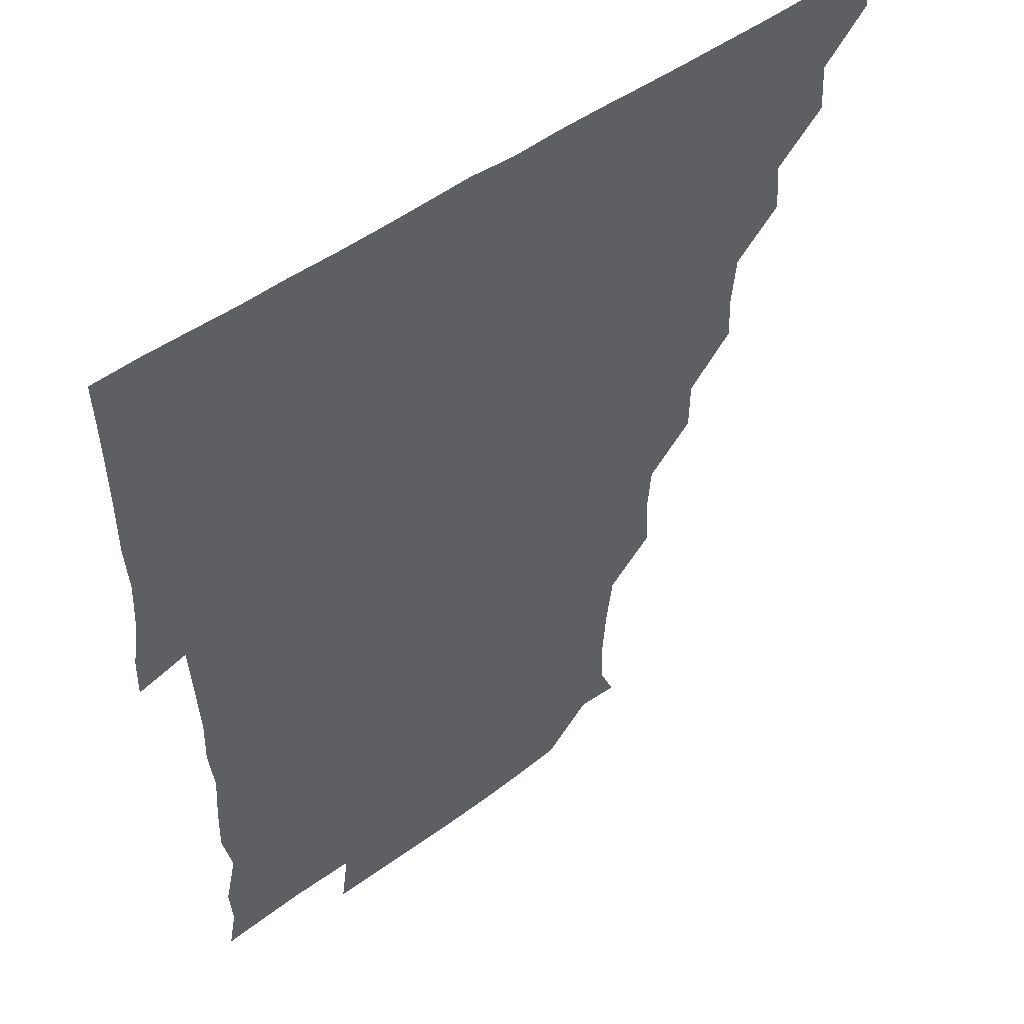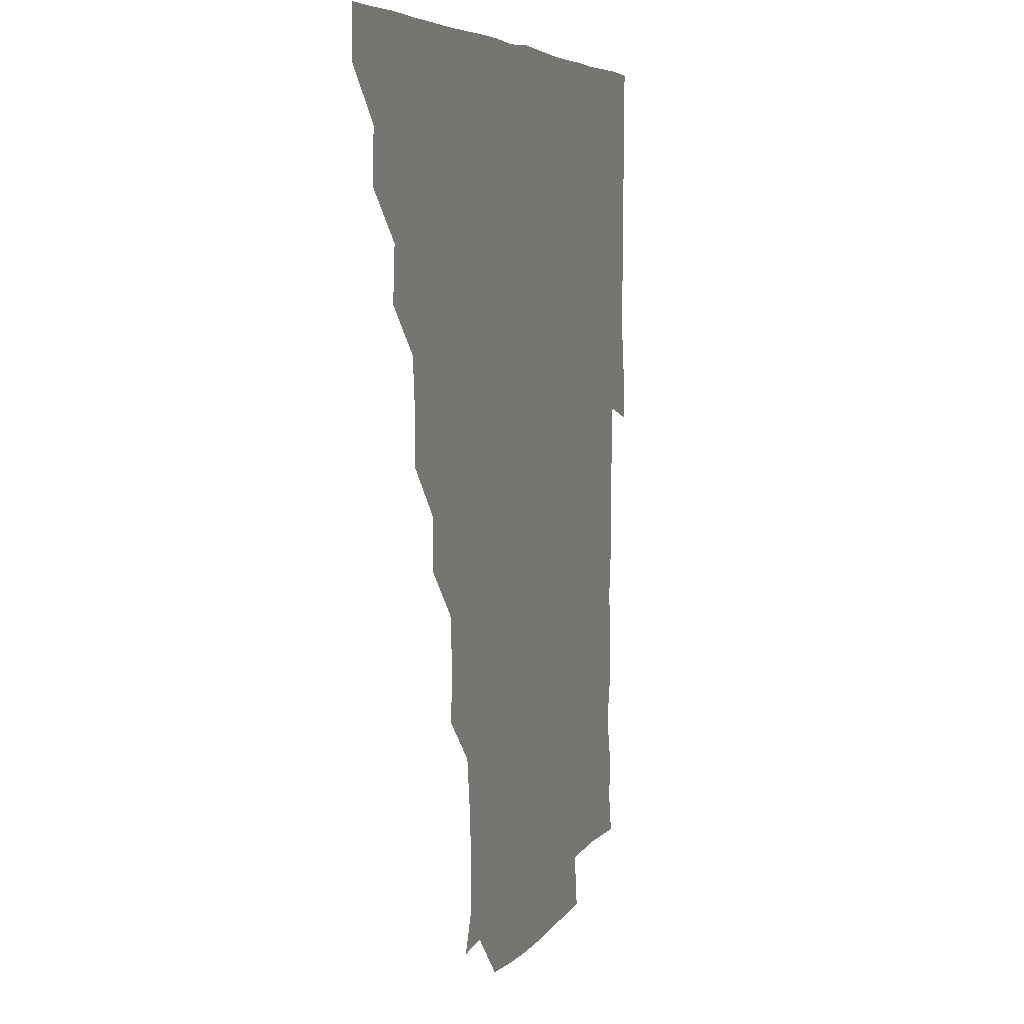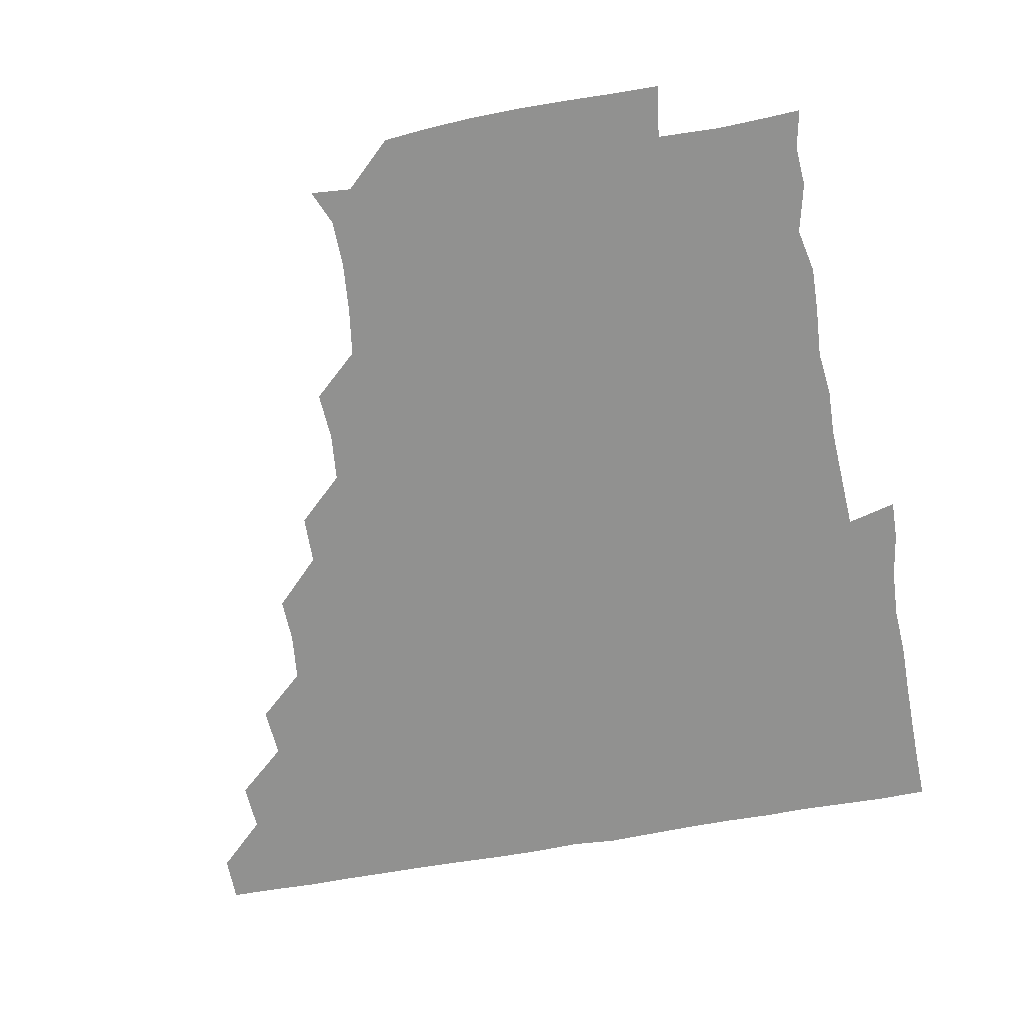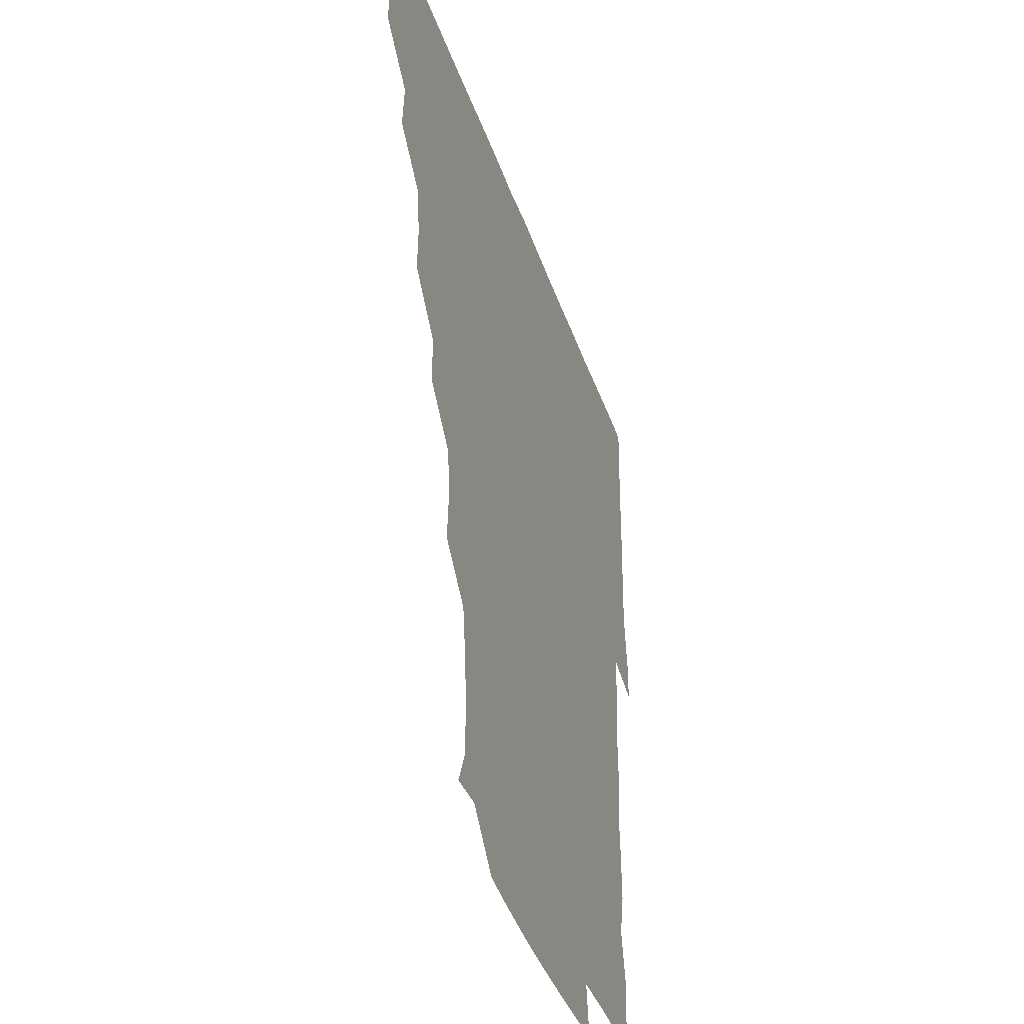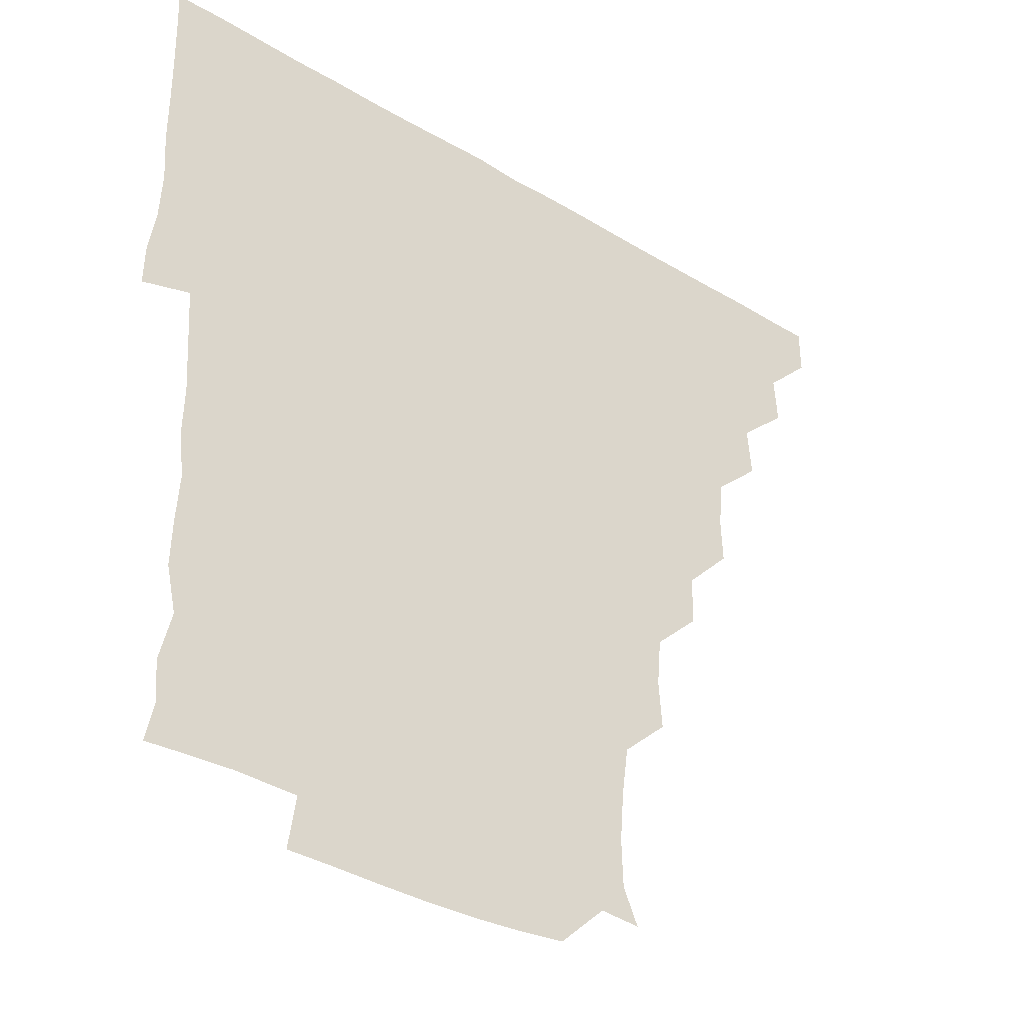
<metadata>
{"format":"obj","ext":"obj","renderer":"f3d","projection":"perspective","resolution":1024,"background":"white","views":[{"elev":48.6,"azim":140.5,"up":"+Y"},{"elev":5.9,"azim":-72.6,"up":"+Y"},{"elev":-65.9,"azim":10.1,"up":"+Z"},{"elev":-39.6,"azim":-72.1,"up":"+Y"},{"elev":-36.5,"azim":142.0,"up":"+Y"}]}
</metadata>
<code>
v 435.9 420.8 0
v 436.1 435.9 0
v 450.4 389.9 0
v 451.4 405.6 0
v 451.5 421 0
v 451.1 436 0
v 465.5 358.8 0
v 466.8 375.1 0
v 466.7 391.5 0
v 466.1 406 0
v 466.1 420.9 0
v 466 436.3 0
v 481.9 314.2 0
v 482.4 328.9 0
v 480.9 344.6 0
v 481.2 361.1 0
v 481.6 376.5 0
v 481.5 391.4 0
v 481.1 406.1 0
v 481 421.1 0
v 481 436.1 0
v 497.1 282.7 0
v 496.9 298.7 0
v 495.5 314.4 0
v 497.8 332.8 0
v 495.6 345.8 0
v 496.6 361.7 0
v 496.2 376.2 0
v 496.1 391.1 0
v 496.1 406 0
v 496.2 420.7 0
v 496 436.1 0
v 512.5 236.8 0
v 513.6 252.5 0
v 512.2 268.3 0
v 511.7 286.2 0
v 511.2 300.7 0
v 511.4 316.9 0
v 511.7 332.4 0
v 510.7 345.7 0
v 511.6 361.9 0
v 511.1 376.2 0
v 511.1 391 0
v 511 406 0
v 511 420.9 0
v 511.1 436.1 0
v 525.6 164.3 0
v 530.4 175.6 0
v 530.9 191 0
v 529.6 207.4 0
v 527.4 223.1 0
v 527.5 241.2 0
v 526.5 255.8 0
v 526.5 271.6 0
v 526.1 286 0
v 526.6 302.1 0
v 526.2 316.1 0
v 526 331.4 0
v 526.2 346.4 0
v 526.2 361.3 0
v 526.2 376.1 0
v 525.9 391 0
v 526.1 405.9 0
v 526 420.8 0
v 526.1 436.3 0
v 538.8 165.3 0
v 543.3 180.9 0
v 542.9 196.6 0
v 541.6 210 0
v 541.5 226.5 0
v 541.9 242.6 0
v 541.4 256.4 0
v 541 270.8 0
v 541.3 286.4 0
v 541.1 301.8 0
v 541.3 316.6 0
v 541.2 331.4 0
v 541.1 346.3 0
v 541.6 361.7 0
v 541.3 376.1 0
v 541.1 391 0
v 541.1 405.9 0
v 540.9 421.3 0
v 541 436.6 0
v 553.8 150.8 0
v 556.8 165.7 0
v 557.2 182.4 0
v 555.9 197.8 0
v 557.5 211.5 0
v 556 227.6 0
v 556.7 242.1 0
v 556.2 256.6 0
v 556.3 272 0
v 556.5 287 0
v 556.1 301 0
v 556 316.6 0
v 556.3 331.5 0
v 556 346 0
v 556.1 361.4 0
v 556.1 376.1 0
v 556 391 0
v 556.3 405.7 0
v 556.2 420.5 0
v 555.6 436.6 0
v 567.9 149.5 0
v 572.3 167.6 0
v 572 182.5 0
v 570.6 196 0
v 571.2 213.6 0
v 571.1 226.2 0
v 571.5 241.5 0
v 571.2 256.3 0
v 571 271.6 0
v 571 286.9 0
v 571.6 301.9 0
v 570.9 315.4 0
v 571 331.2 0
v 571 346.1 0
v 571.1 361.2 0
v 571 376 0
v 571.1 391 0
v 571.2 405.8 0
v 571.1 420.7 0
v 571 436 0
v 584.1 148.5 0
v 586.5 167.6 0
v 586.2 182.4 0
v 587.2 195.9 0
v 585.4 212.1 0
v 586.1 225.2 0
v 585.8 242 0
v 586.1 256.9 0
v 586.3 271.6 0
v 586 286.2 0
v 586 302.1 0
v 586.2 316.7 0
v 586.2 331.9 0
v 586.1 346.4 0
v 586.2 361.3 0
v 586.2 376.1 0
v 586.2 390.9 0
v 586.2 405.6 0
v 585.9 420.9 0
v 585.8 437 0
v 600.2 148.2 0
v 600.7 167.5 0
v 600.7 182.6 0
v 601.2 198.3 0
v 601.3 211.7 0
v 601.8 226.5 0
v 601 241.7 0
v 600.7 256.6 0
v 601.1 271.6 0
v 601 286.7 0
v 601 301.8 0
v 601.2 316 0
v 601 331.3 0
v 601 345.9 0
v 601.1 361.3 0
v 601.2 376.2 0
v 601.2 391 0
v 601 406 0
v 601 420.8 0
v 600.3 436.5 0
v 616.3 148.3 0
v 615.3 167.4 0
v 616 182.8 0
v 615.9 196.4 0
v 616.1 211.8 0
v 616.1 227.5 0
v 615.9 242.8 0
v 616.2 256.3 0
v 615.7 272.1 0
v 616 286.7 0
v 615.8 301.9 0
v 616.2 316.9 0
v 616.1 331.3 0
v 616.1 346.4 0
v 616.1 361.3 0
v 616.2 376.3 0
v 616.1 391 0
v 616.3 405.8 0
v 615.9 421.1 0
v 615.3 436.1 0
v 632.4 148.7 0
v 630.2 166.6 0
v 630.5 182.1 0
v 630.9 196.5 0
v 630.8 212.3 0
v 630.8 227.6 0
v 630.6 241.7 0
v 631.3 257.1 0
v 630.9 271.5 0
v 630.9 286.5 0
v 630.9 301.1 0
v 630.9 316.9 0
v 631.1 331.6 0
v 631 346.2 0
v 631 361.6 0
v 631.1 376.3 0
v 631 391 0
v 631.1 406 0
v 631.2 420.8 0
v 630.6 435.9 0
v 646.5 148.8 0
v 644.1 165.8 0
v 645 181.9 0
v 645.4 197.5 0
v 645.6 212.7 0
v 645.3 227.9 0
v 645.7 241.5 0
v 645.4 257.7 0
v 645.9 271.7 0
v 646 286.5 0
v 646.1 301 0
v 645.5 316.7 0
v 645.6 332.2 0
v 646.1 346.1 0
v 646 360.9 0
v 646 376.4 0
v 646.3 391.4 0
v 646.3 405.9 0
v 646.3 420.6 0
v 645.4 436.1 0
v 664.2 166.3 0
v 660.8 181.8 0
v 660.5 196.5 0
v 659.6 212.6 0
v 660.1 227.3 0
v 660.6 241.5 0
v 660.3 256.7 0
v 660.6 271.8 0
v 660.4 287.1 0
v 660.5 302.5 0
v 660.7 316.8 0
v 660.6 331.6 0
v 660.8 346.8 0
v 661 361.3 0
v 660.9 376.5 0
v 661 391.2 0
v 661 406 0
v 661.1 420.9 0
v 661 435.8 0
v 679.4 165.7 0
v 675.1 181.6 0
v 674.5 197.1 0
v 673.8 211.2 0
v 674.5 226.7 0
v 674.4 241.6 0
v 674.9 255.8 0
v 674.7 271.9 0
v 674.6 287 0
v 675.1 302.1 0
v 675.6 317.6 0
v 675.2 331.9 0
v 675 347.1 0
v 675.2 362.4 0
v 675.7 376.6 0
v 675.8 391.6 0
v 676 406.1 0
v 676.1 420.8 0
v 676.1 436.1 0
v 691.7 165.1 0
v 689.2 177.5 0
v 690.1 190.6 0
v 686.4 206.6 0
v 689.6 221.1 0
v 689.2 236.1 0
v 688.2 252 0
v 689.9 266.9 0
v 689.5 282.3 0
v 690.4 298.2 0
v 691.5 317.9 0
v 689.6 332.4 0
v 689.6 345.9 0
v 689.8 361 0
v 690 376.5 0
v 690.1 391.8 0
v 690.7 406.2 0
v 690.8 420.7 0
v 690.9 436.3 0
v 707.5 313.6 0
v 707.2 326.7 0
v 705 341.4 0
v 704.2 357.5 0
v 705.2 373.4 0
v 705.2 389.4 0
v 705.4 405.7 0
v 705.7 421 0
v 706.1 435.9 0
f 4 5 1
f 1 5 2
f 5 6 2
f 8 9 3
f 3 9 4
f 9 10 4
f 4 10 5
f 10 11 5
f 5 11 6
f 11 12 6
f 15 16 7
f 7 16 8
f 16 17 8
f 8 17 9
f 17 18 9
f 9 18 10
f 18 19 10
f 10 19 11
f 19 20 11
f 11 20 12
f 20 21 12
f 23 24 13
f 13 24 14
f 24 25 14
f 14 25 15
f 25 26 15
f 15 26 16
f 26 27 16
f 16 27 17
f 27 28 17
f 17 28 18
f 28 29 18
f 18 29 19
f 29 30 19
f 19 30 20
f 30 31 20
f 20 31 21
f 31 32 21
f 35 36 22
f 22 36 23
f 36 37 23
f 23 37 24
f 37 38 24
f 24 38 25
f 38 39 25
f 25 39 26
f 39 40 26
f 26 40 27
f 40 41 27
f 27 41 28
f 41 42 28
f 28 42 29
f 42 43 29
f 29 43 30
f 43 44 30
f 30 44 31
f 44 45 31
f 31 45 32
f 45 46 32
f 51 52 33
f 33 52 34
f 52 53 34
f 34 53 35
f 53 54 35
f 35 54 36
f 54 55 36
f 36 55 37
f 55 56 37
f 37 56 38
f 56 57 38
f 38 57 39
f 57 58 39
f 39 58 40
f 58 59 40
f 40 59 41
f 59 60 41
f 41 60 42
f 60 61 42
f 42 61 43
f 61 62 43
f 43 62 44
f 62 63 44
f 44 63 45
f 63 64 45
f 45 64 46
f 64 65 46
f 47 66 48
f 66 67 48
f 48 67 49
f 67 68 49
f 49 68 50
f 68 69 50
f 50 69 51
f 69 70 51
f 51 70 52
f 70 71 52
f 52 71 53
f 71 72 53
f 53 72 54
f 72 73 54
f 54 73 55
f 73 74 55
f 55 74 56
f 74 75 56
f 56 75 57
f 75 76 57
f 57 76 58
f 76 77 58
f 58 77 59
f 77 78 59
f 59 78 60
f 78 79 60
f 60 79 61
f 79 80 61
f 61 80 62
f 80 81 62
f 62 81 63
f 81 82 63
f 63 82 64
f 82 83 64
f 64 83 65
f 83 84 65
f 85 86 66
f 66 86 67
f 86 87 67
f 67 87 68
f 87 88 68
f 68 88 69
f 88 89 69
f 69 89 70
f 89 90 70
f 70 90 71
f 90 91 71
f 71 91 72
f 91 92 72
f 72 92 73
f 92 93 73
f 73 93 74
f 93 94 74
f 74 94 75
f 94 95 75
f 75 95 76
f 95 96 76
f 76 96 77
f 96 97 77
f 77 97 78
f 97 98 78
f 78 98 79
f 98 99 79
f 79 99 80
f 99 100 80
f 80 100 81
f 100 101 81
f 81 101 82
f 101 102 82
f 82 102 83
f 102 103 83
f 83 103 84
f 103 104 84
f 85 105 86
f 105 106 86
f 86 106 87
f 106 107 87
f 87 107 88
f 107 108 88
f 88 108 89
f 108 109 89
f 89 109 90
f 109 110 90
f 90 110 91
f 110 111 91
f 91 111 92
f 111 112 92
f 92 112 93
f 112 113 93
f 93 113 94
f 113 114 94
f 94 114 95
f 114 115 95
f 95 115 96
f 115 116 96
f 96 116 97
f 116 117 97
f 97 117 98
f 117 118 98
f 98 118 99
f 118 119 99
f 99 119 100
f 119 120 100
f 100 120 101
f 120 121 101
f 101 121 102
f 121 122 102
f 102 122 103
f 122 123 103
f 103 123 104
f 123 124 104
f 105 125 106
f 125 126 106
f 106 126 107
f 126 127 107
f 107 127 108
f 127 128 108
f 108 128 109
f 128 129 109
f 109 129 110
f 129 130 110
f 110 130 111
f 130 131 111
f 111 131 112
f 131 132 112
f 112 132 113
f 132 133 113
f 113 133 114
f 133 134 114
f 114 134 115
f 134 135 115
f 115 135 116
f 135 136 116
f 116 136 117
f 136 137 117
f 117 137 118
f 137 138 118
f 118 138 119
f 138 139 119
f 119 139 120
f 139 140 120
f 120 140 121
f 140 141 121
f 121 141 122
f 141 142 122
f 122 142 123
f 142 143 123
f 123 143 124
f 143 144 124
f 125 145 126
f 145 146 126
f 126 146 127
f 146 147 127
f 127 147 128
f 147 148 128
f 128 148 129
f 148 149 129
f 129 149 130
f 149 150 130
f 130 150 131
f 150 151 131
f 131 151 132
f 151 152 132
f 132 152 133
f 152 153 133
f 133 153 134
f 153 154 134
f 134 154 135
f 154 155 135
f 135 155 136
f 155 156 136
f 136 156 137
f 156 157 137
f 137 157 138
f 157 158 138
f 138 158 139
f 158 159 139
f 139 159 140
f 159 160 140
f 140 160 141
f 160 161 141
f 141 161 142
f 161 162 142
f 142 162 143
f 162 163 143
f 143 163 144
f 163 164 144
f 145 165 146
f 165 166 146
f 146 166 147
f 166 167 147
f 147 167 148
f 167 168 148
f 148 168 149
f 168 169 149
f 149 169 150
f 169 170 150
f 150 170 151
f 170 171 151
f 151 171 152
f 171 172 152
f 152 172 153
f 172 173 153
f 153 173 154
f 173 174 154
f 154 174 155
f 174 175 155
f 155 175 156
f 175 176 156
f 156 176 157
f 176 177 157
f 157 177 158
f 177 178 158
f 158 178 159
f 178 179 159
f 159 179 160
f 179 180 160
f 160 180 161
f 180 181 161
f 161 181 162
f 181 182 162
f 162 182 163
f 182 183 163
f 163 183 164
f 183 184 164
f 165 185 166
f 185 186 166
f 166 186 167
f 186 187 167
f 167 187 168
f 187 188 168
f 168 188 169
f 188 189 169
f 169 189 170
f 189 190 170
f 170 190 171
f 190 191 171
f 171 191 172
f 191 192 172
f 172 192 173
f 192 193 173
f 173 193 174
f 193 194 174
f 174 194 175
f 194 195 175
f 175 195 176
f 195 196 176
f 176 196 177
f 196 197 177
f 177 197 178
f 197 198 178
f 178 198 179
f 198 199 179
f 179 199 180
f 199 200 180
f 180 200 181
f 200 201 181
f 181 201 182
f 201 202 182
f 182 202 183
f 202 203 183
f 183 203 184
f 203 204 184
f 185 205 186
f 205 206 186
f 186 206 187
f 206 207 187
f 187 207 188
f 207 208 188
f 188 208 189
f 208 209 189
f 189 209 190
f 209 210 190
f 190 210 191
f 210 211 191
f 191 211 192
f 211 212 192
f 192 212 193
f 212 213 193
f 193 213 194
f 213 214 194
f 194 214 195
f 214 215 195
f 195 215 196
f 215 216 196
f 196 216 197
f 216 217 197
f 197 217 198
f 217 218 198
f 198 218 199
f 218 219 199
f 199 219 200
f 219 220 200
f 200 220 201
f 220 221 201
f 201 221 202
f 221 222 202
f 202 222 203
f 222 223 203
f 203 223 204
f 223 224 204
f 206 225 207
f 225 226 207
f 207 226 208
f 226 227 208
f 208 227 209
f 227 228 209
f 209 228 210
f 228 229 210
f 210 229 211
f 229 230 211
f 211 230 212
f 230 231 212
f 212 231 213
f 231 232 213
f 213 232 214
f 232 233 214
f 214 233 215
f 233 234 215
f 215 234 216
f 234 235 216
f 216 235 217
f 235 236 217
f 217 236 218
f 236 237 218
f 218 237 219
f 237 238 219
f 219 238 220
f 238 239 220
f 220 239 221
f 239 240 221
f 221 240 222
f 240 241 222
f 222 241 223
f 241 242 223
f 223 242 224
f 242 243 224
f 225 244 226
f 244 245 226
f 226 245 227
f 245 246 227
f 227 246 228
f 246 247 228
f 228 247 229
f 247 248 229
f 229 248 230
f 248 249 230
f 230 249 231
f 249 250 231
f 231 250 232
f 250 251 232
f 232 251 233
f 251 252 233
f 233 252 234
f 252 253 234
f 234 253 235
f 253 254 235
f 235 254 236
f 254 255 236
f 236 255 237
f 255 256 237
f 237 256 238
f 256 257 238
f 238 257 239
f 257 258 239
f 239 258 240
f 258 259 240
f 240 259 241
f 259 260 241
f 241 260 242
f 260 261 242
f 242 261 243
f 261 262 243
f 244 263 245
f 263 264 245
f 245 264 246
f 264 265 246
f 246 265 247
f 265 266 247
f 247 266 248
f 266 267 248
f 248 267 249
f 267 268 249
f 249 268 250
f 268 269 250
f 250 269 251
f 269 270 251
f 251 270 252
f 270 271 252
f 252 271 253
f 271 272 253
f 253 272 254
f 272 273 254
f 254 273 255
f 273 274 255
f 255 274 256
f 274 275 256
f 256 275 257
f 275 276 257
f 257 276 258
f 276 277 258
f 258 277 259
f 277 278 259
f 259 278 260
f 278 279 260
f 260 279 261
f 279 280 261
f 261 280 262
f 280 281 262
f 273 282 274
f 282 283 274
f 274 283 275
f 283 284 275
f 275 284 276
f 284 285 276
f 276 285 277
f 285 286 277
f 277 286 278
f 286 287 278
f 278 287 279
f 287 288 279
f 279 288 280
f 288 289 280
f 280 289 281
f 289 290 281

</code>
